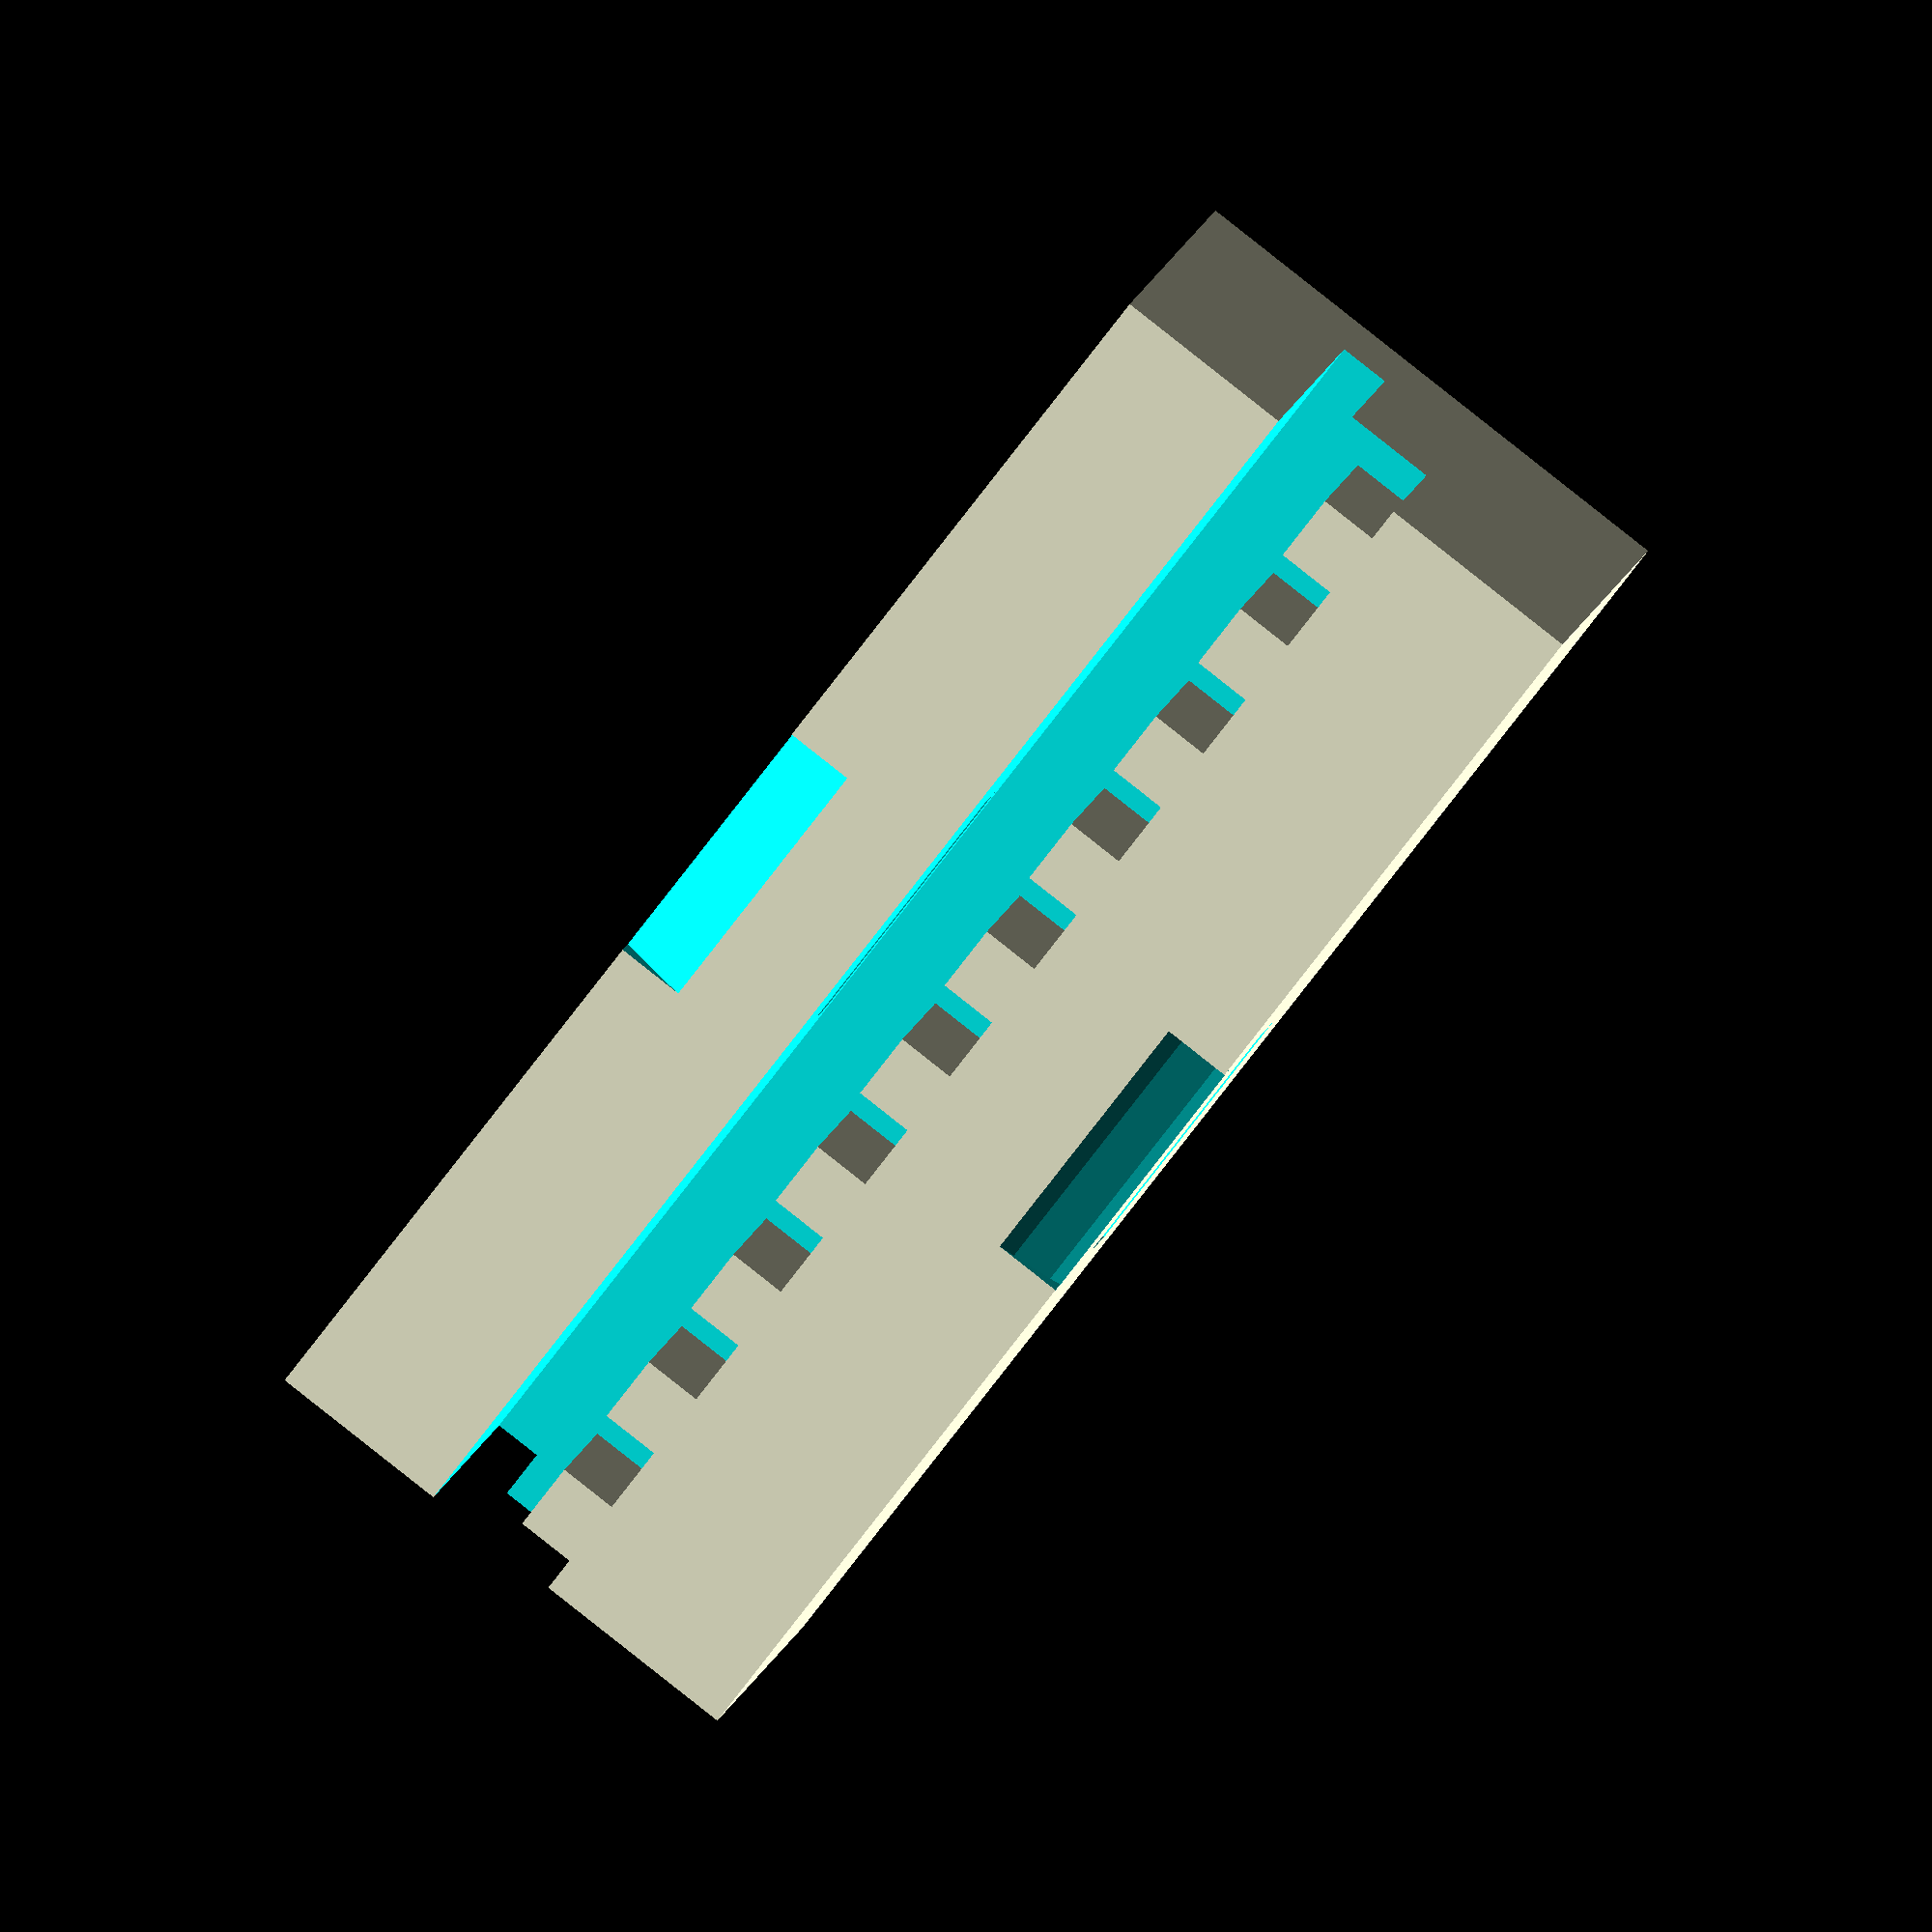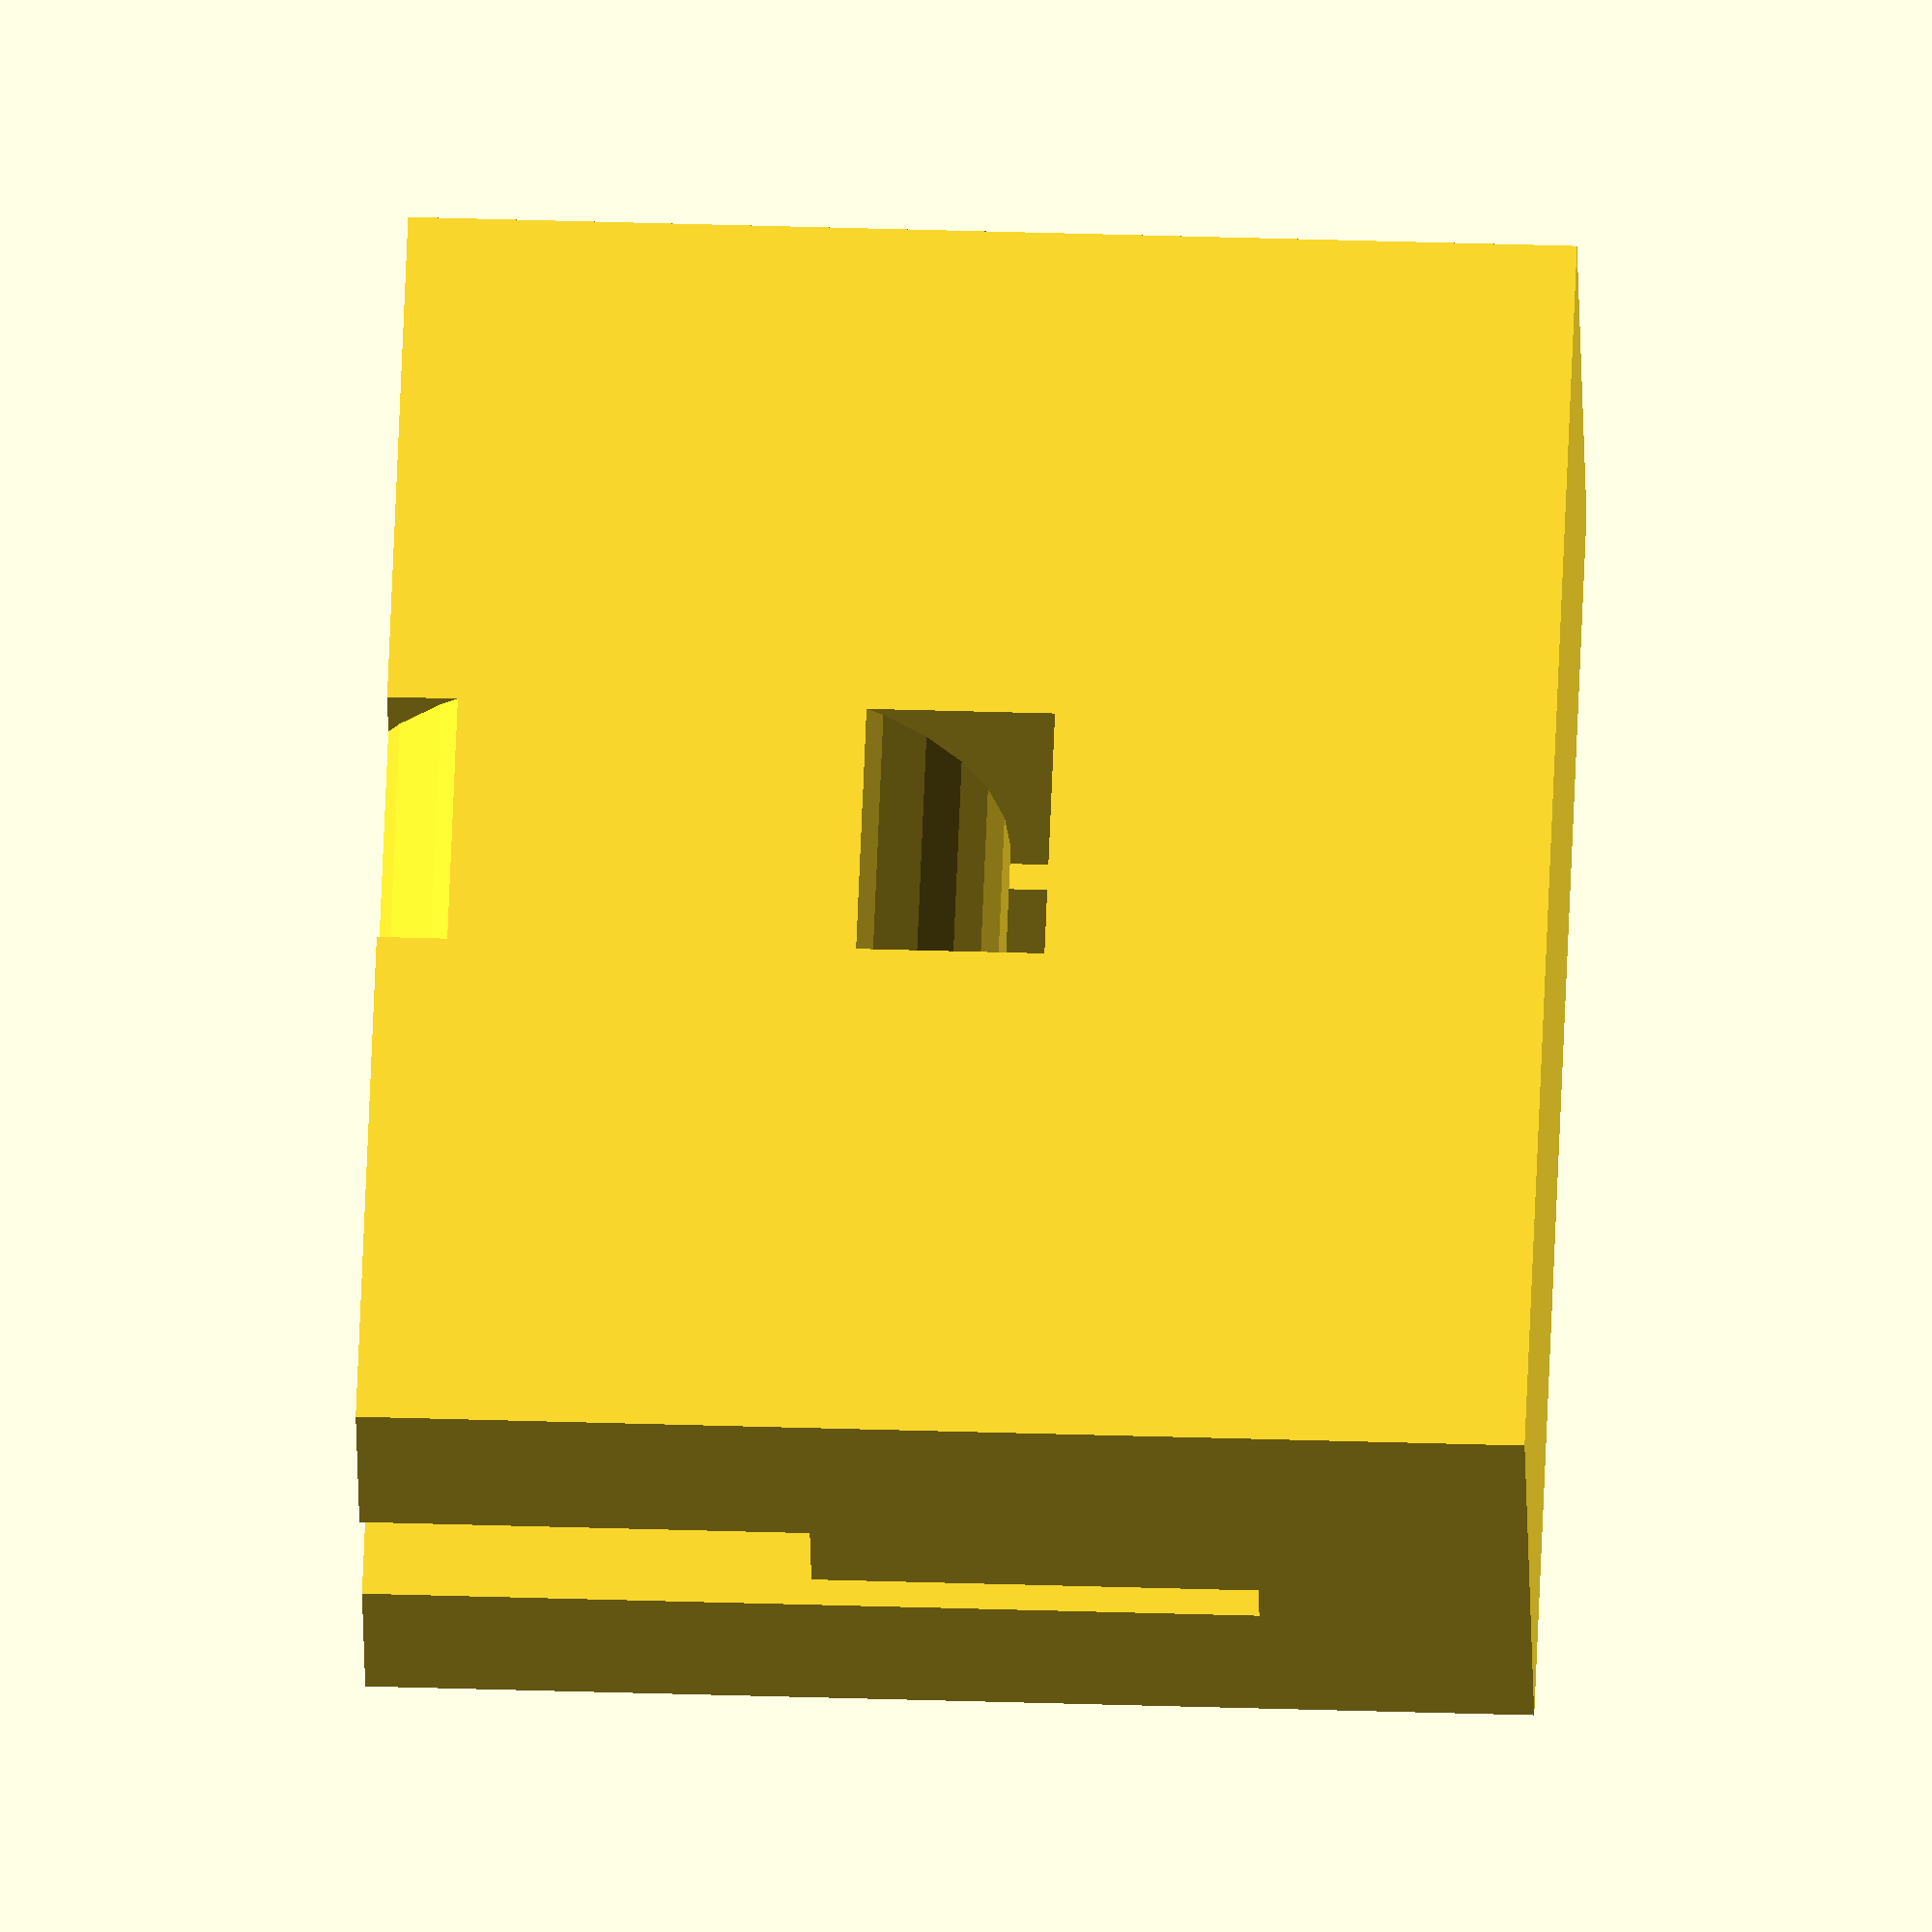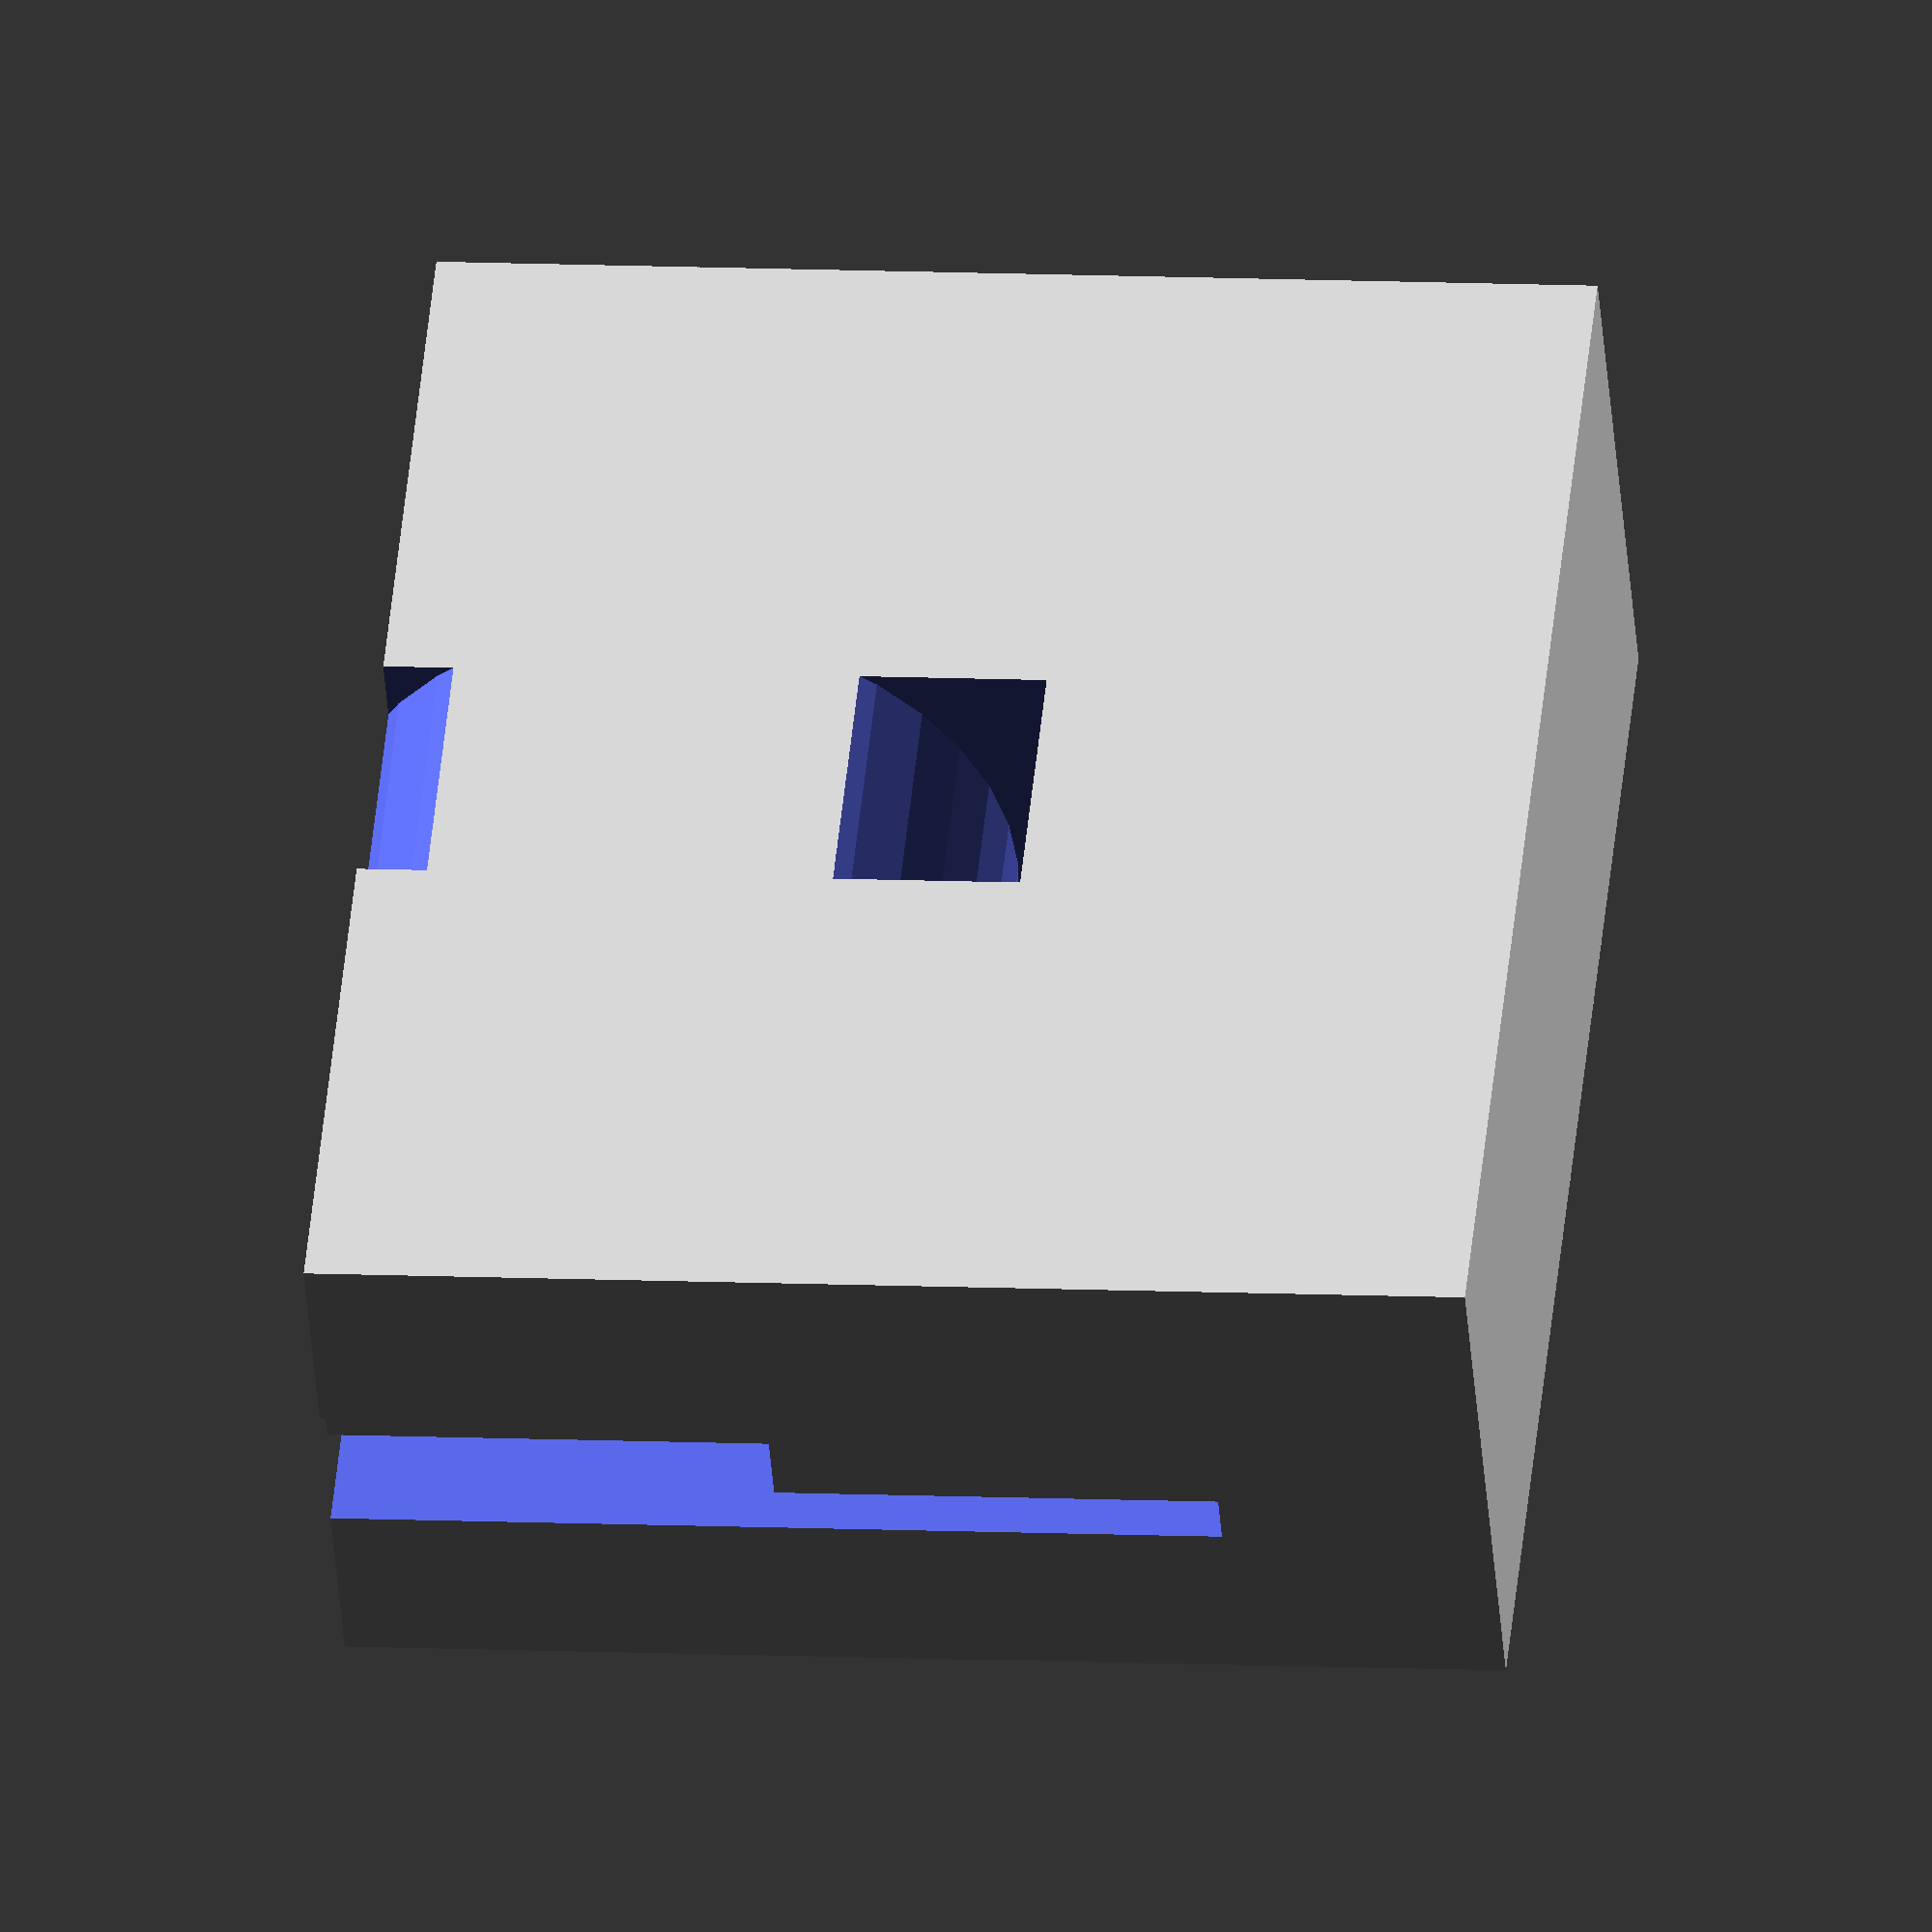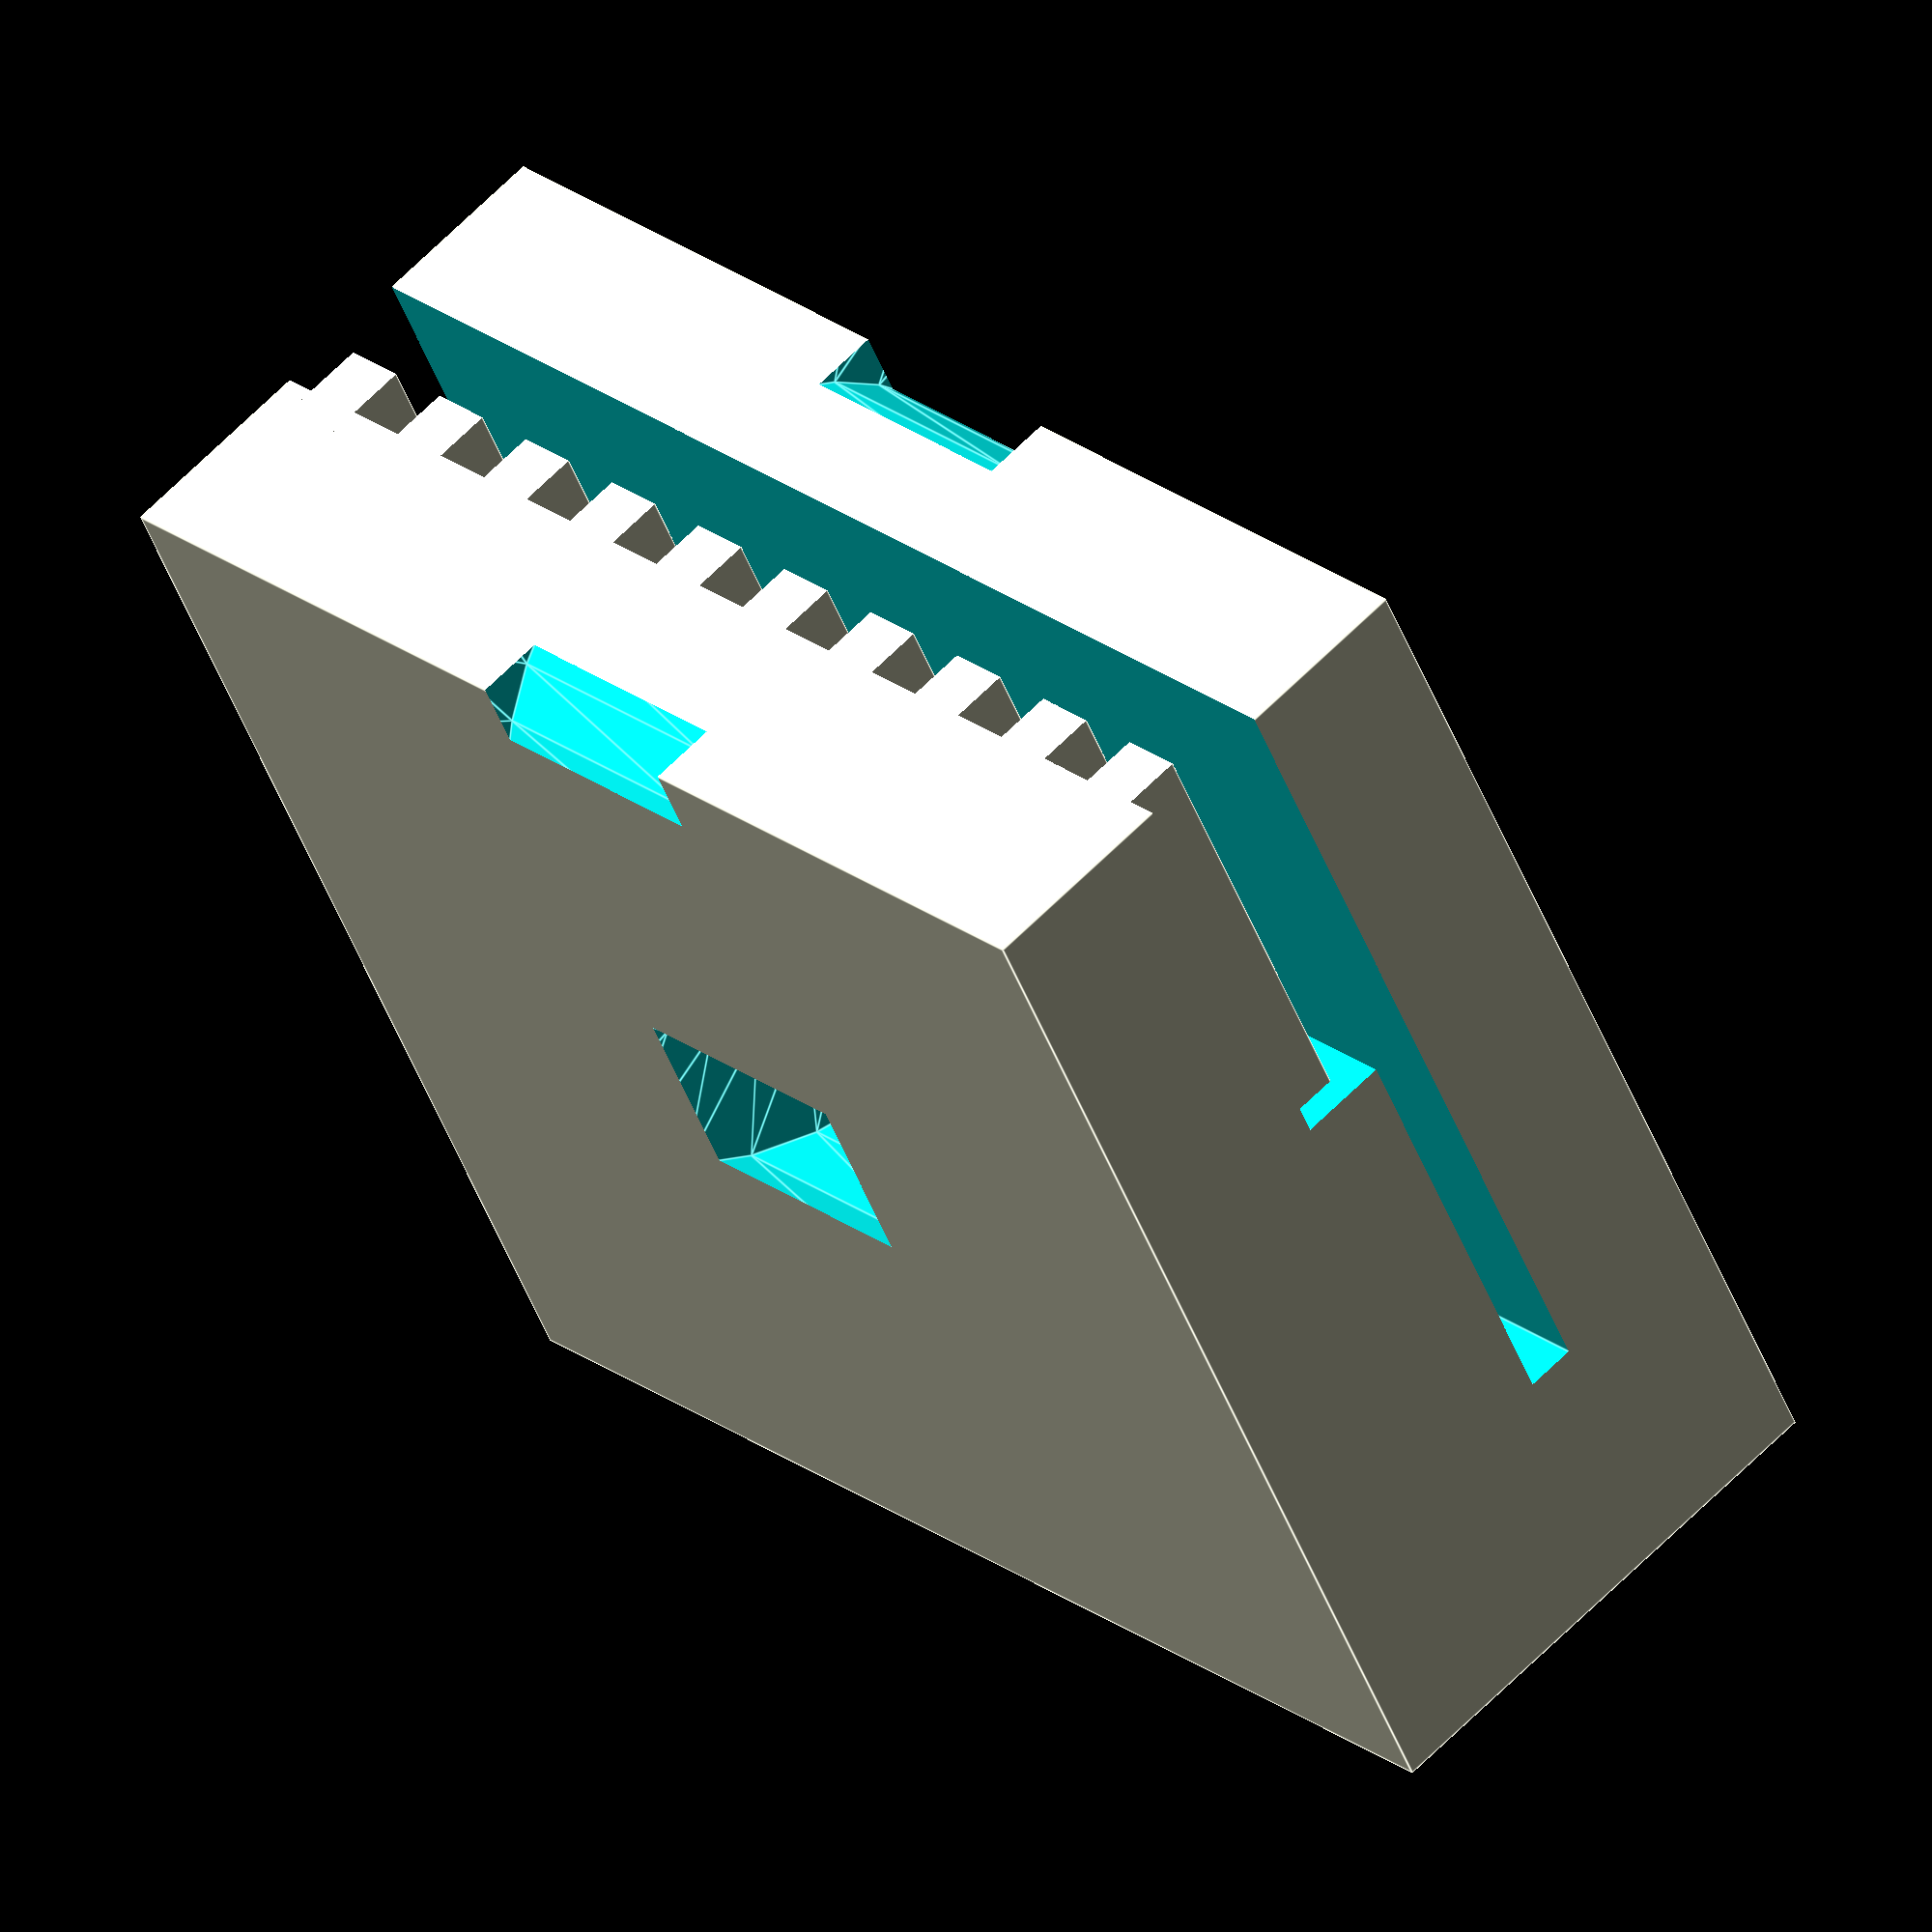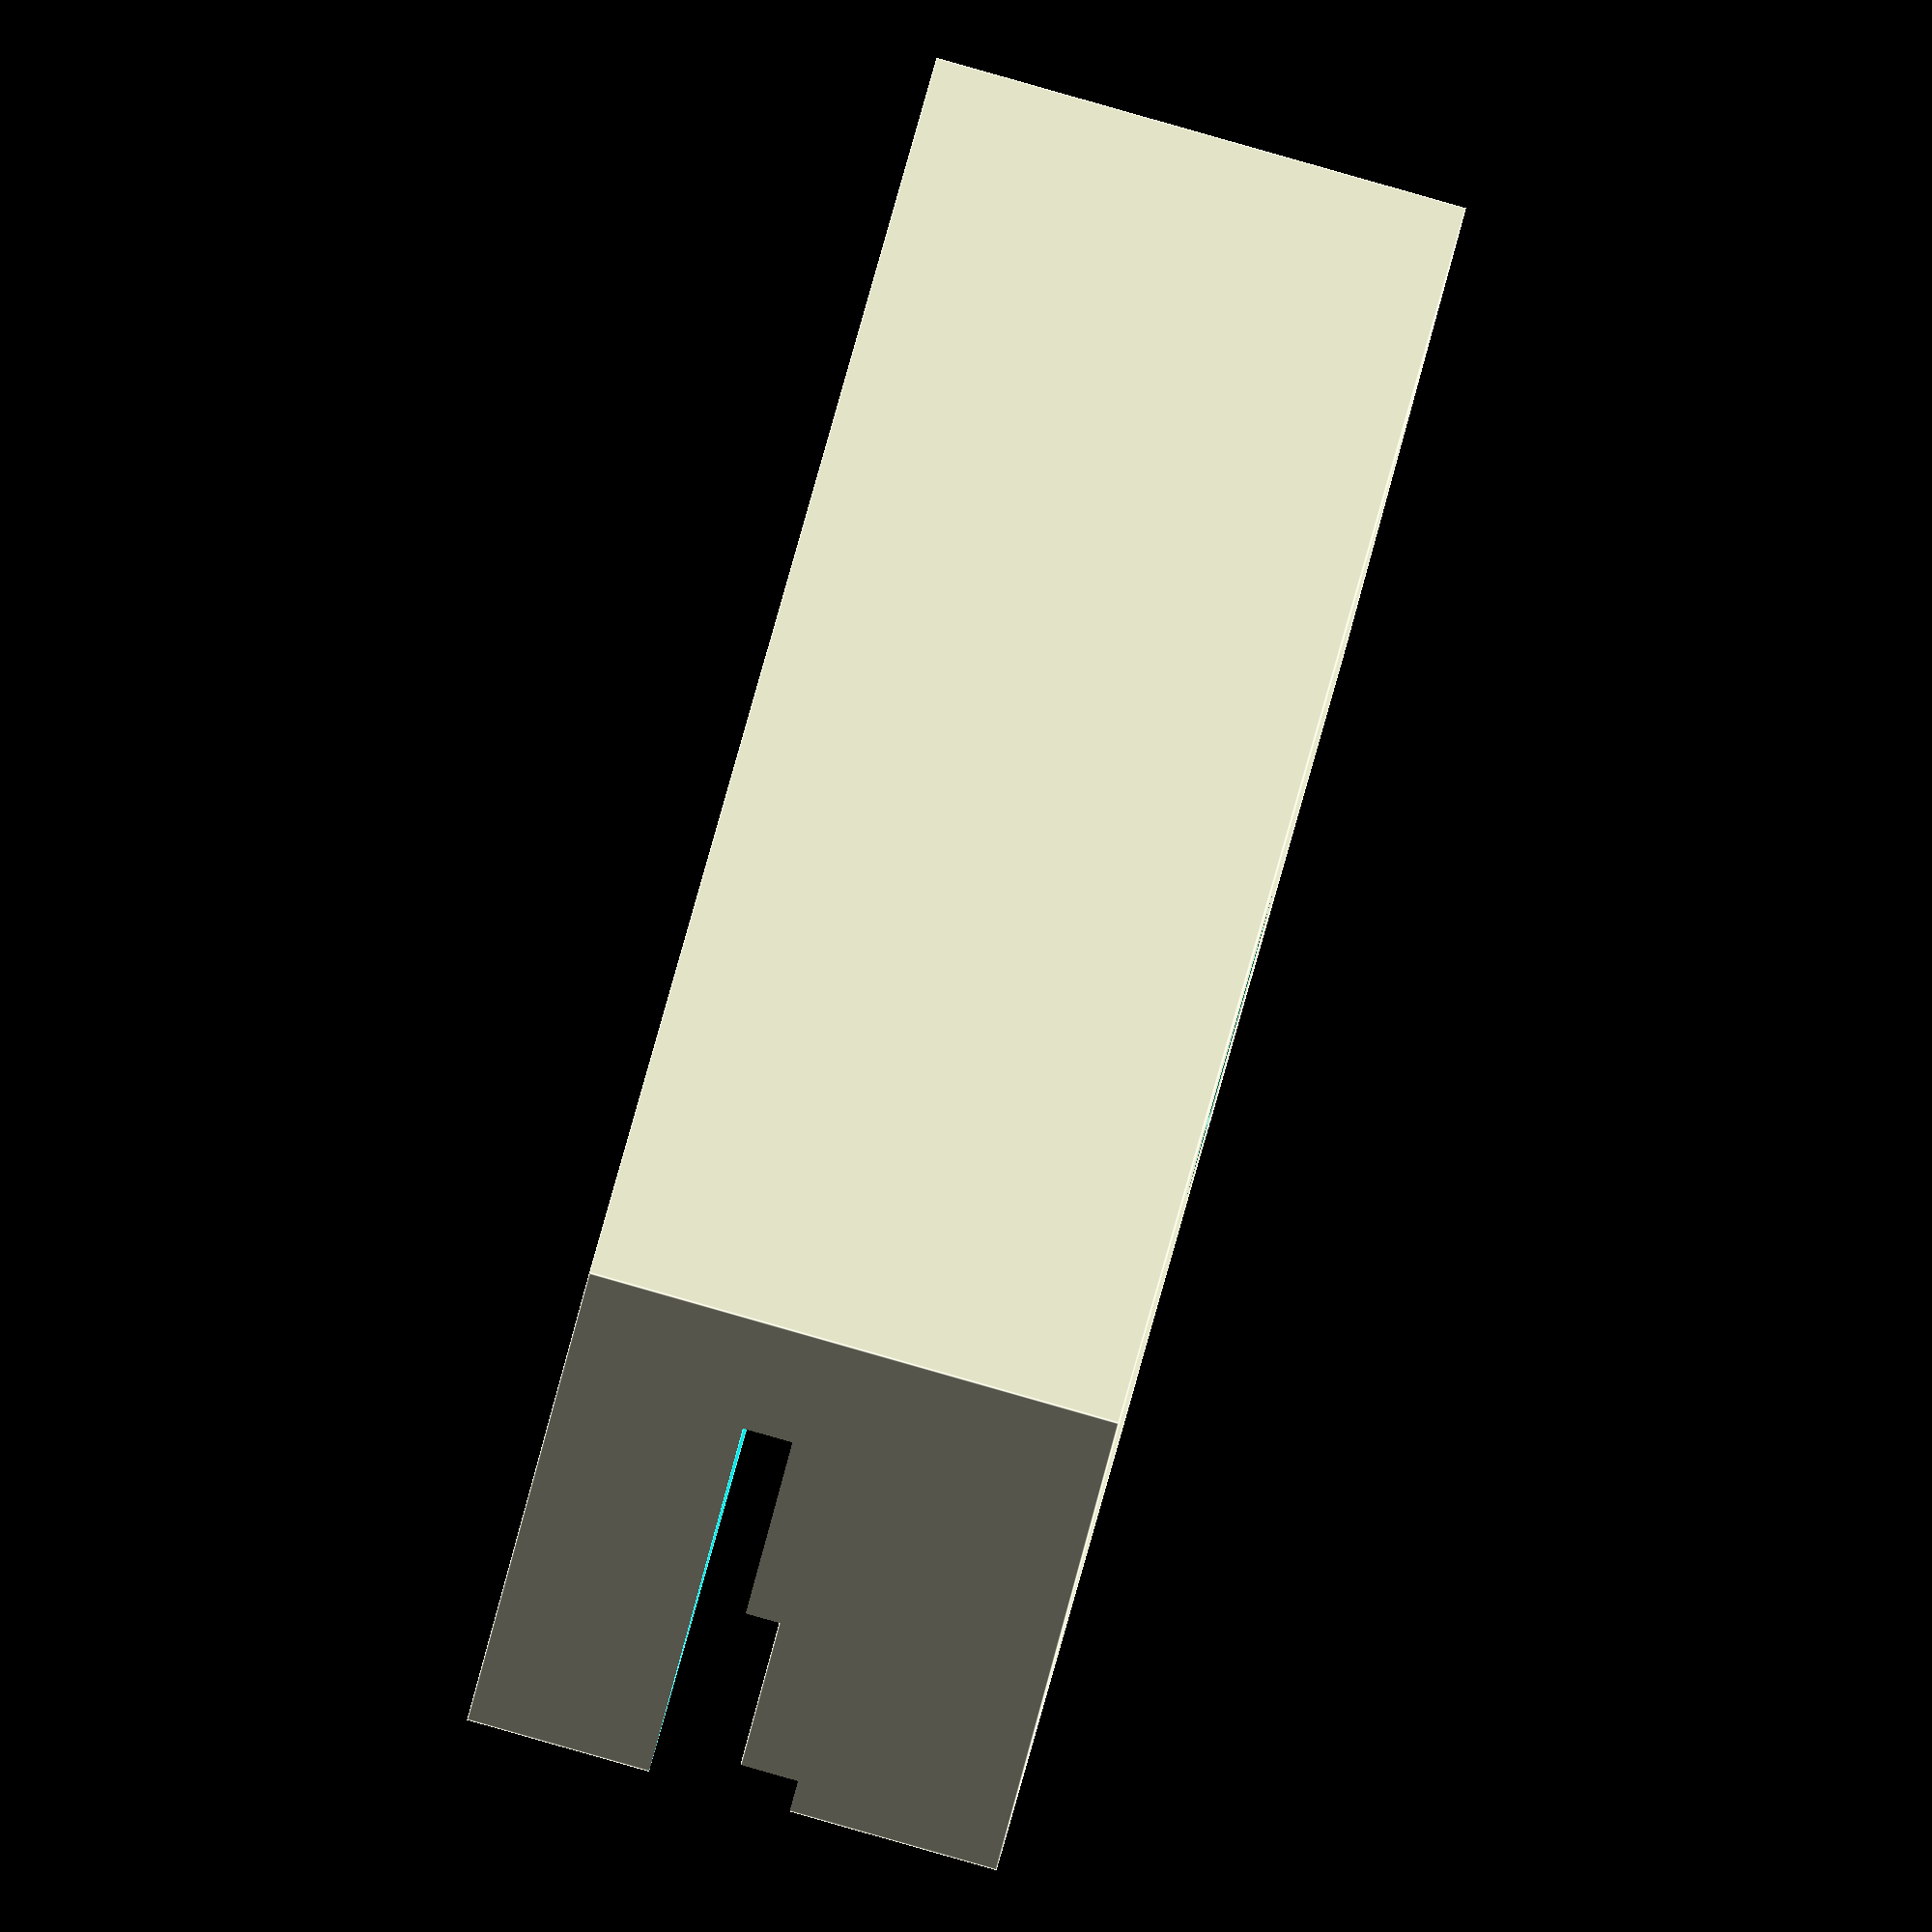
<openscad>
in = 25.4;

motor_w = 42.3;
motor_rad = 26.25;
motor_screw_sep = 31;
motor_screw_rad = 3.33/2;
motor_screw_cap_rad = 3.33;
motor_center_rad = 13;

spring_inner_rad = 18/2;
spring_outer_rad = 22/2;
spring_height = 13;

spring_nut_rad = 15/2;
spring_nut_height = 7;
spring_screw_rad = 8.7/2;
    
idler_screw_rad = 5/2+.2;
idler_lift = 3;
idler_inner_rad = idler_screw_rad+1.5;
    
    
belt_thick = 2;
belt_width = 6;

//corner_mount(motor=true);
//corner_mount(motor=false);
//magnet_mount();
//drill_guide();
//spring_roller();
belt_clamp();

wall = 4;

$fn=36;

module belt_clamp(){
    belt_thick = belt_thick - .25;
    length = 20;
    difference(){
        union(){
            //body
            cube([length,wall*2,wall+spring_height], center=true);
        }
        
        //belt clamp up top
        translate([0,0,spring_height/4+wall/2]) difference(){
            cube([length+1, belt_thick, spring_height/2+.1], center=true);
            for(i=[-length-1:2:length]) translate([i,belt_thick/2,0]) cube([1,belt_thick,spring_height/2+.3], center=true);
        }
        
        //spring right next to belt
        translate([0,-belt_thick/2,wall/2]) cube([length+1, .75, spring_height+.1], center=true);
        
        //zip tie through the spring & around the top
        translate([0,0,6-1.5]) rotate([0,90,0]) rotate_extrude(){
            translate([6,0,0]) square([2,4], center=true);
        }
    }
}

module spring_roller(roller_height=20){
    roller_rad = spring_inner_rad+wall-2;
    
    spring_inner_rad = spring_inner_rad-.25;    //add a little extra slop
    difference(){
        union(){
            cylinder(r=roller_rad, h=roller_height);
        }
        
        translate([0,0,roller_height/2]) difference(){
            
            %cylinder(r=20, h=spring_height, center=true);
            
            rotate_extrude(){
                translate([spring_inner_rad+wall/2+.1,0,0]) square([wall+.2, spring_height+wall*2], center=true);
            }
            
            //chamfer top and bottom
            for(i=[0,1]) mirror([0,0,i]) translate([0,0,-(spring_height+wall*2)/2-.1]) cylinder(r1=spring_inner_rad+wall, r2=spring_inner_rad, h=wall+.1);
        }
        
        translate([0,0,-.1]) cylinder(r=spring_screw_rad+.2, h=roller_height+.2);
    }
}

module magnet_mount(){
    magnet_len = in*.5;
    magnet_rad = (5/16*in)/2 + .2;
    
    
    
    belt_thick = 2;
    belt_width = 6.5;
    
    belt_offset = 11;
    base_offset = 19;
    belt_lift = 10; //this is specifically to lift the belt up, to counteract gravity pulling the carriage down.  Not sure it's worth the effort, though.
    
    
    //neopixel 16x ring
    led_rad = 32/2;
    led_thick = 7;
    led_width = (44.5-31.7)/2+.25;
    
    //cylinder(r=led_rad, h=50);
    
    //led ring?
    %translate([0,0,wall]) 
    rotate_extrude(){
        translate([led_rad,0,0]) square([led_width,led_thick]);
    }
    
    
    difference(){
        union(){
            //base()
            for(j=[0,90]) rotate([0,0,j]) hull() for(i=[0,1]) mirror([i,0,0]) translate([base_offset,0,0]) scale([.5,1,1]) {
               
                cylinder(r1=magnet_rad+wall*1.5, r2=magnet_rad+wall*2, h=wall/3);
                translate([0,0,wall/3-.01]) cylinder(r=magnet_rad+wall*2, h=wall/3+.01);
                translate([0,0,wall*2/3-.01]) cylinder(r1=magnet_rad+wall*2, r2=magnet_rad+wall*1.5, h=wall/3+.01);
            }
        
            //magnet
            cylinder(r1=magnet_rad+wall, r2=magnet_rad+wall/2, h=magnet_len+wall);
            
            //belt holder
            for(i=[0,1]) mirror([i,0,0]) translate([belt_offset,0,0]) scale([.5,1,1]) cylinder(r=magnet_rad+wall, h=wall+belt_width+belt_lift);
                
            //brace the belt holder
            hull() for(i=[0,1]) mirror([i,0,0]) translate([belt_offset,0,0]) scale([.5,1,1]) cylinder(r=magnet_rad+wall, h=wall*3);
        }
        
        //magnet
        translate([0,0,-.1]) cylinder(r1=magnet_rad+1, r2=magnet_rad, h=1);
        translate([0,0,-.1]) cylinder(r1=magnet_rad+.2, r2=magnet_rad, h=magnet_len+.2);
        translate([0,0,magnet_len]) cube([magnet_rad*2+wall*1.25,magnet_rad,wall*2+.1], center=true);
        
        //belt cutout
        for(i=[0,1]) mirror([i,0,0]) translate([belt_offset,0,wall]) scale([.5,1,1]) union(){
            //horizontal
            difference(){
                //horizontal
                rotate_extrude(){
                    translate([magnet_rad+wall-belt_thick+.1,0,0]) square([belt_thick,belt_width*2+belt_lift]);
                }
                translate([0,0,-.1]) cylinder(r1=magnet_rad+wall*2, r2=magnet_rad, h=belt_lift+wall);
            }
            
            //zip tie slot
            translate([0,0,belt_lift]) rotate([90,0,0]) rotate_extrude(){
                translate([magnet_len/2+1.5,0,0]) square([2,4], center=true);
            }
        }
    }
}
module motor_mount(solid=1, screw_seat=1){
    
    //%cube([motor_w, motor_w, .1], center=true);
    
    motor_wall = (motor_w-motor_screw_sep)/2;
    
    if(solid == 1){
        //body
        intersection(){
            hull() for(i=[0:1]) for(j=[0:1]) mirror([i,0,0]) mirror([0,j,0])
                translate([motor_screw_sep/2,motor_screw_sep/2,0]) cylinder(r=motor_wall, h=wall);
            cylinder(r=motor_rad, h=wall);
        }
        
        //raised area for screws
        for(i=[0:1]) for(j=[0:1]) mirror([i,0,0]) mirror([0,j,0])
                translate([motor_screw_sep/2,motor_screw_sep/2,0]) cylinder(r=motor_screw_cap_rad, h=wall+screw_seat);
    }else{
        //center hole
        translate([0,0,-.1]) cylinder(r=motor_center_rad, h=wall+.2);
        
        //screw holes
        for(i=[0:1]) for(j=[0:1]) mirror([i,0,0]) mirror([0,j,0])
                translate([motor_screw_sep/2,motor_screw_sep/2,-.1]) cylinder(r=motor_screw_rad, h=wall+screw_seat+.2);
    }
}

module drill_guide(){
    difference(){
        union(){
            hull(){
                motor_mount();
                for(i=[0,90]) rotate([0,0,i]) translate([0,-motor_w/2-wall/2-.1,wall/2]) cube([motor_w, wall, wall], center=true);
            }
            
            for(i=[0,90]) rotate([0,0,i]) translate([0,-motor_w/2-wall/2-.1,wall]) cube([motor_w-1, wall, wall*2], center=true);
        }
        difference(){
            scale([1,1,2]) motor_mount(solid=-1);
            for(i=[0:120:359]) rotate([0,0,i]) translate([motor_center_rad/2, 0, 0]) cube([motor_center_rad*1.1, wall*2, wall*3], center=true);
        }
        
        cylinder(r=idler_screw_rad, h=wall*3, center=true);
    }
}

//modified motor mount - one corner is a belt guide
module corner_mount(motor=true){
    screw_seat = 1;
    spring_offset = motor_w;

    
    belt_guide_offset = motor_screw_sep/(sqrt(2));
    
    difference(){
        union(){
            //base
            hull(){
                motor_mount(solid=1, screw_seat=0);
                
                //base for the spring mount
                translate([spring_offset,0,0]) cylinder(r=spring_outer_rad+wall, h=wall);
            }
            hull(){
                motor_mount(solid=1, screw_seat=0);
                
                //base for the belt guide
                rotate([0,0,-45]) translate([belt_guide_offset,0,0]) cylinder(r=belt_thick+wall, h=wall);
            }
            motor_mount(solid=1, screw_seat=screw_seat);
            
            //belt guide
            rotate([0,0,-45]) translate([belt_guide_offset,0,wall-.1]) cylinder(r=belt_thick+wall, h=belt_width+wall+.1);
            rotate([0,0,-45]) translate([belt_guide_offset,0,wall+belt_width+wall]) sphere(r=belt_thick+wall);
            
            //idler mount lift
            if(motor == false){
                translate([0,0,wall-.1]) cylinder(r1=idler_inner_rad+wall, r2=idler_inner_rad, h=idler_lift+.1);
            }
            
            //spring mount peg
            translate([spring_offset,0,wall-.1]) cylinder(r1=spring_outer_rad+wall, r2=spring_outer_rad, h=spring_nut_height+.1);
        }
        
        //motor holes
        if(motor == true){
            motor_mount(solid=0, screw_seat=screw_seat);
        }else{
            motor_mount(solid=0, screw_seat=screw_seat, motor_center_rad = idler_screw_rad);
            translate([0,0,-.1]) cylinder(r=idler_screw_rad, h=wall*4);
        }
        
        //belt hole
        rotate([0,0,-45]) translate([belt_guide_offset,0,wall+(belt_width+wall)/2]) cube([(belt_thick+wall+.1)*2,belt_thick+.5,belt_width+wall/2], center=true);
        
        //spring holes
        translate([spring_offset,0,-.2]) cylinder(r1=spring_nut_rad+.125, r2=spring_nut_rad, h=spring_nut_height, $fn=6);
        translate([spring_offset,0,spring_nut_height]) cylinder(r=spring_screw_rad, h=wall*2);
    }
}

module corner_mount_spring(){
}

module corner_mount_weight(){
}
</openscad>
<views>
elev=175.4 azim=308.0 roll=175.8 proj=o view=wireframe
elev=143.9 azim=204.6 roll=87.6 proj=o view=wireframe
elev=350.3 azim=37.7 roll=97.0 proj=o view=solid
elev=228.7 azim=48.0 roll=159.5 proj=o view=edges
elev=22.6 azim=255.3 roll=174.0 proj=o view=edges
</views>
